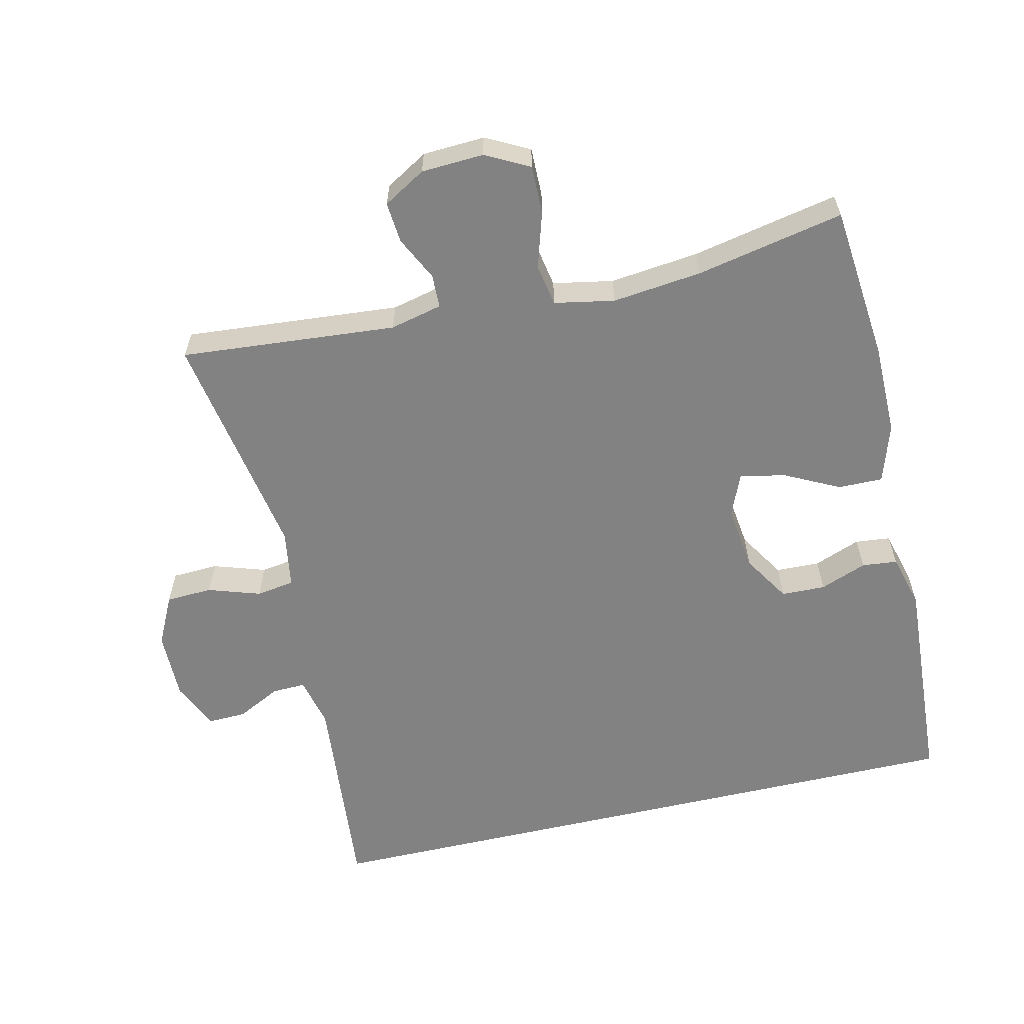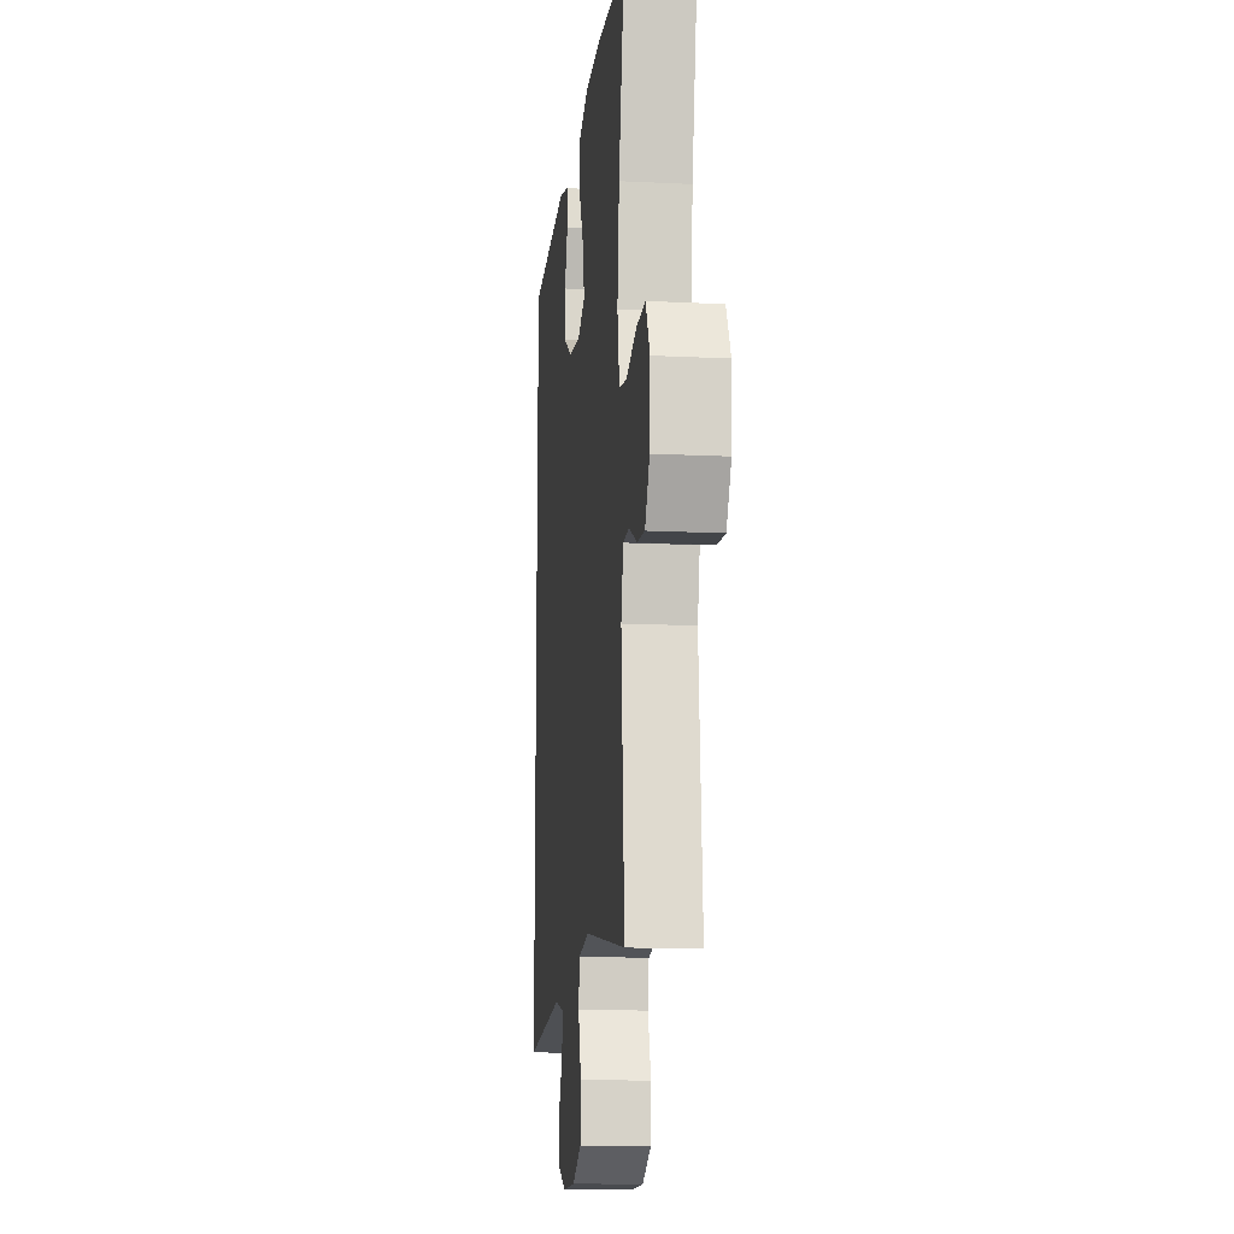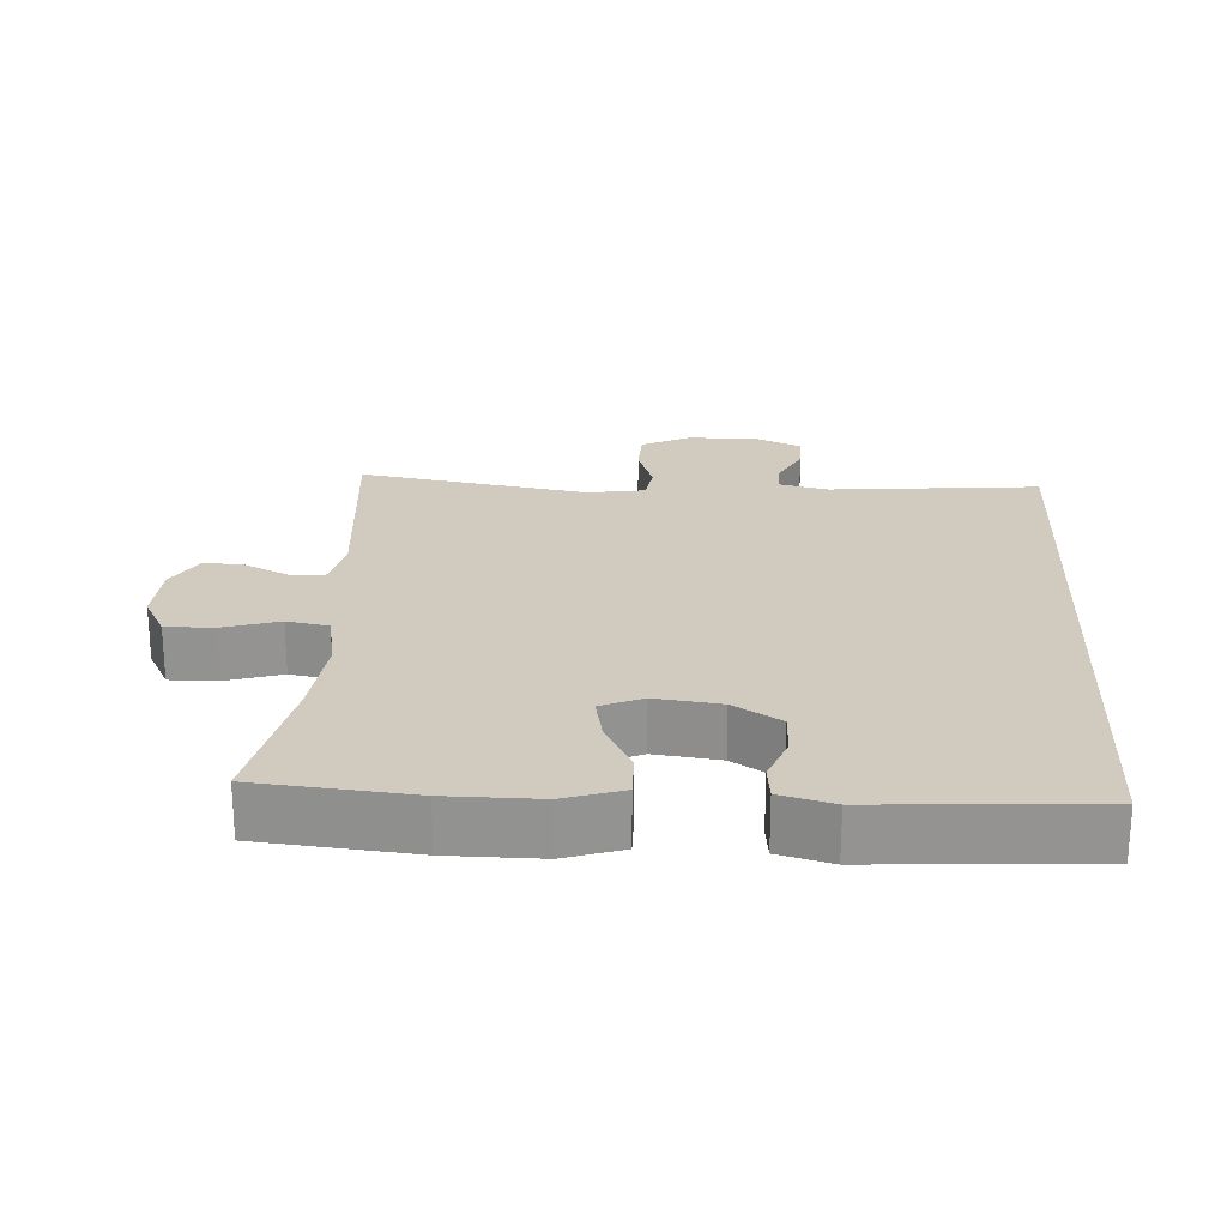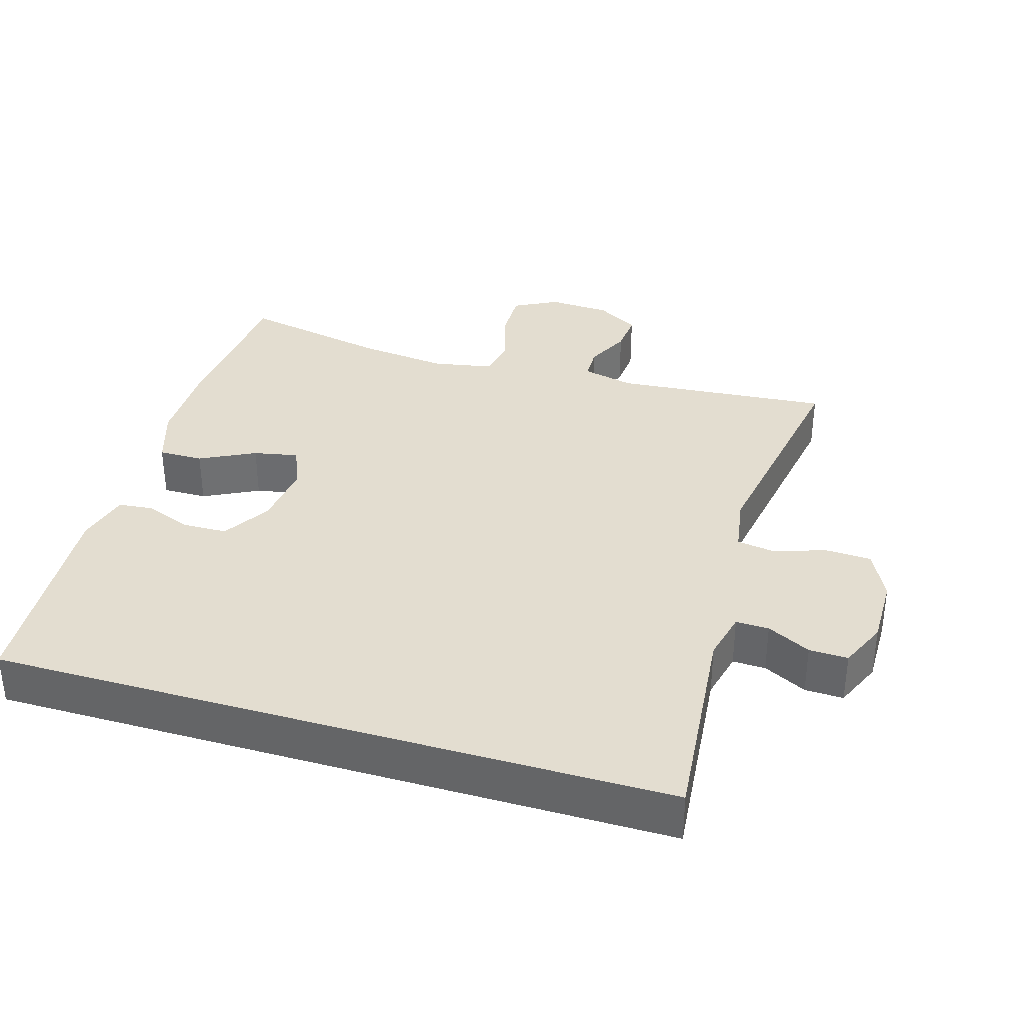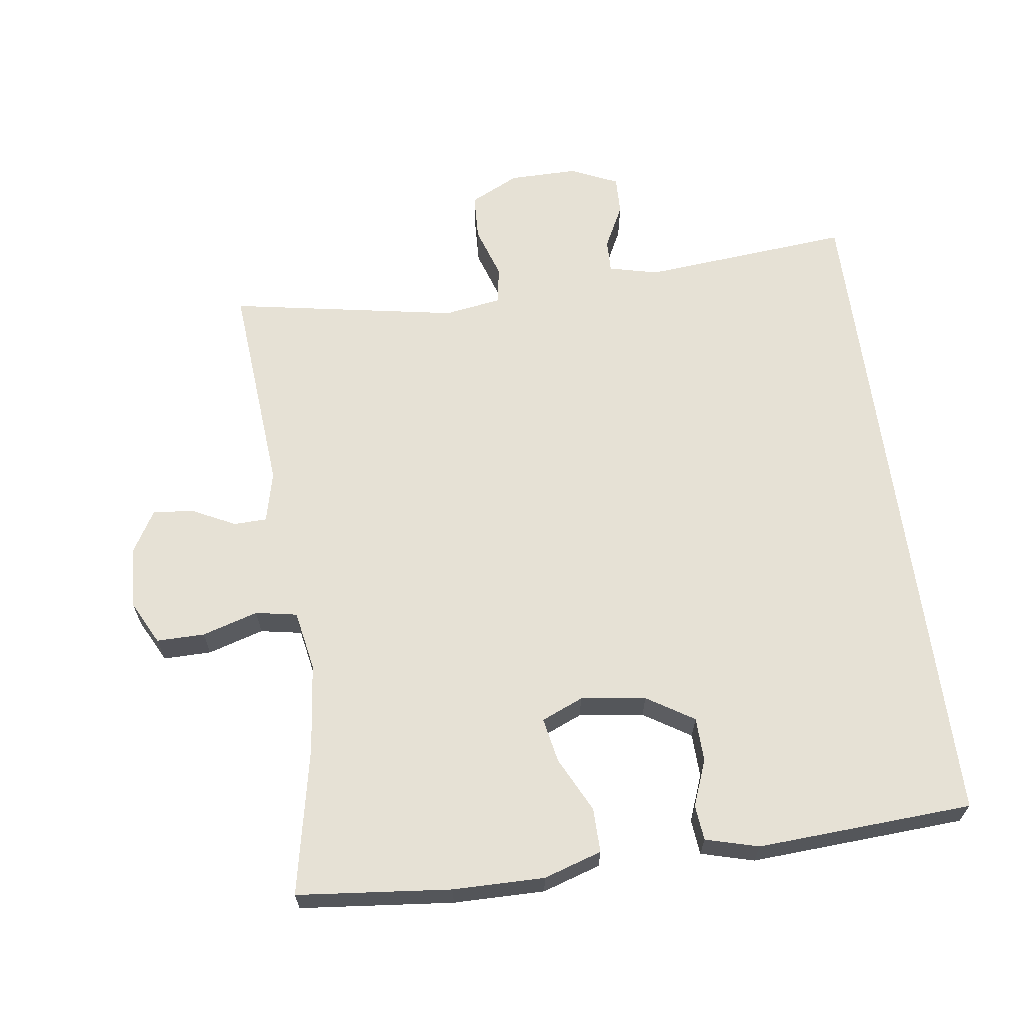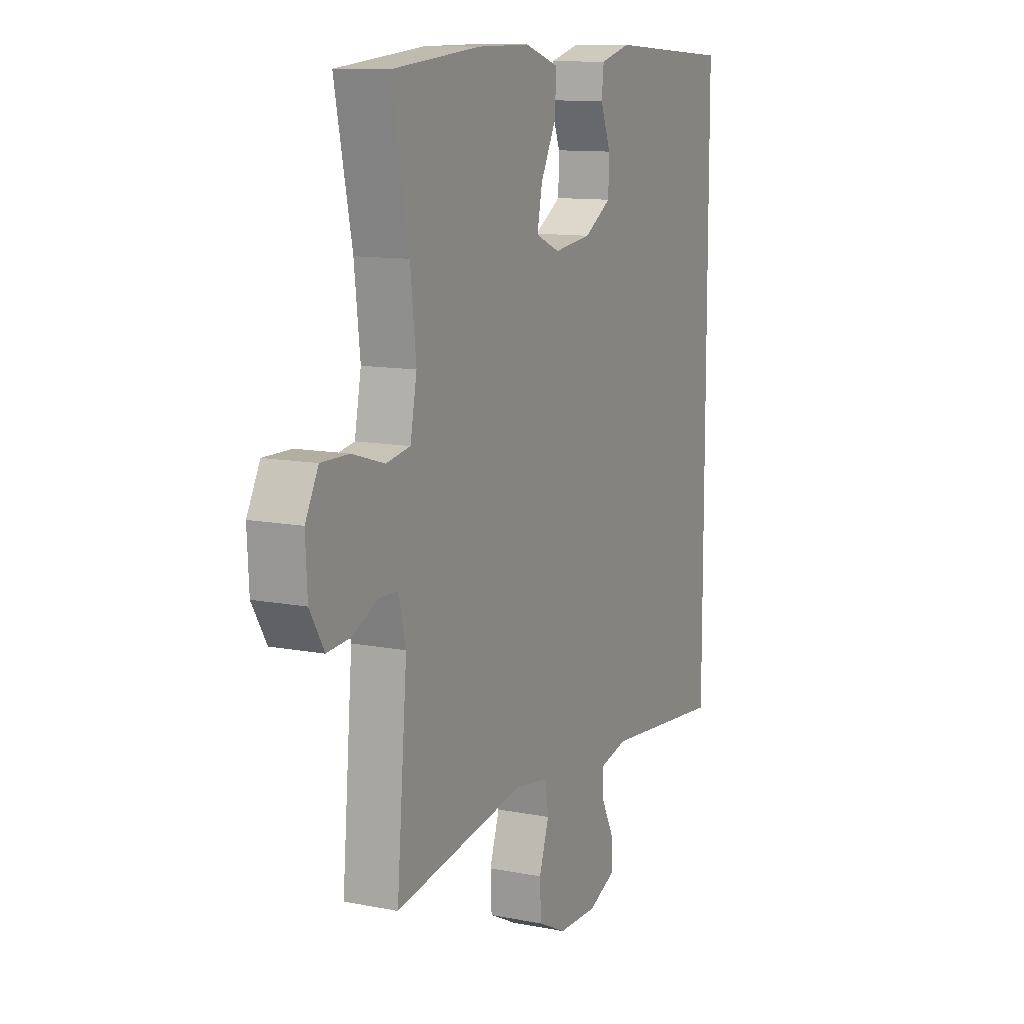
<metadata>
{"format":"obj","ext":"obj","renderer":"f3d","projection":"perspective","resolution":1024,"background":"white","views":[{"elev":-60.7,"azim":-77.0,"up":"+Y"},{"elev":-13.8,"azim":-96.4,"up":"+Z"},{"elev":23.3,"azim":3.1,"up":"+Y"},{"elev":35.6,"azim":106.5,"up":"+Y"},{"elev":64.7,"azim":-7.7,"up":"+Y"},{"elev":11.3,"azim":-64.4,"up":"+Z"}]}
</metadata>
<code>
o path38
v -0.144 0.0375 -0.4138
v -0.05919 0.0375 -0.4274
v -0.05067 0.0375 -0.4833
v -0.07582 0.0375 -0.5603
v -0.07285 0.0375 -0.6287
v -0.000387 0.0375 -0.6645
v 0.1012 0.0375 -0.6652
v 0.1713 0.0375 -0.6338
v 0.1695 0.0375 -0.5764
v 0.1371 0.0375 -0.5122
v 0.1357 0.0375 -0.4632
v 0.2085 0.0375 -0.4455
v 0.5183 0.0375 -0.4735
v 0.5183 0.0375 0.5284
v 0.1992 0.0375 0.5477
v 0.1207 0.0375 0.5264
v 0.1154 0.0375 0.4742
v 0.1417 0.0375 0.4056
v 0.1398 0.0375 0.3405
v 0.07009 0.0375 0.297
v -0.02632 0.0375 0.2846
v -0.08804 0.0375 0.3109
v -0.07527 0.0375 0.377
v -0.03447 0.0375 0.4585
v -0.03367 0.0375 0.5244
v -0.1198 0.0375 0.5519
v -0.2552 0.0375 0.551
v -0.4834 0.0375 0.5284
v -0.4392 0.0375 0.3105
v -0.4245 0.0375 0.1789
v -0.4412 0.0375 0.09003
v -0.5028 0.0375 0.07881
v -0.5855 0.0375 0.1038
v -0.6568 0.0375 0.1045
v -0.6902 0.0375 0.04007
v -0.6855 0.0375 -0.05186
v -0.6488 0.0375 -0.1141
v -0.5887 0.0375 -0.1089
v -0.5237 0.0375 -0.07689
v -0.4746 0.0375 -0.0783
v -0.4566 0.0375 -0.1547
v -0.4834 0.0375 -0.4735
v -0.144 -0.0375 -0.4138
v -0.05919 -0.0375 -0.4274
v -0.05067 -0.0375 -0.4833
v -0.07582 -0.0375 -0.5603
v -0.07285 -0.0375 -0.6287
v -0.000387 -0.0375 -0.6645
v 0.1012 -0.0375 -0.6652
v 0.1713 -0.0375 -0.6338
v 0.1695 -0.0375 -0.5764
v 0.1371 -0.0375 -0.5122
v 0.1357 -0.0375 -0.4632
v 0.2085 -0.0375 -0.4455
v 0.5183 -0.0375 -0.4735
v 0.5183 -0.0375 0.5284
v 0.1992 -0.0375 0.5477
v 0.1207 -0.0375 0.5264
v 0.1154 -0.0375 0.4742
v 0.1417 -0.0375 0.4056
v 0.1398 -0.0375 0.3405
v 0.07009 -0.0375 0.297
v -0.02632 -0.0375 0.2846
v -0.08804 -0.0375 0.3109
v -0.07527 -0.0375 0.377
v -0.03447 -0.0375 0.4585
v -0.03367 -0.0375 0.5244
v -0.1198 -0.0375 0.5519
v -0.2552 -0.0375 0.551
v -0.4834 -0.0375 0.5284
v -0.4392 -0.0375 0.3105
v -0.4245 -0.0375 0.1789
v -0.4412 -0.0375 0.09003
v -0.5028 -0.0375 0.07881
v -0.5855 -0.0375 0.1038
v -0.6568 -0.0375 0.1045
v -0.6902 -0.0375 0.04007
v -0.6855 -0.0375 -0.05186
v -0.6488 -0.0375 -0.1141
v -0.5887 -0.0375 -0.1089
v -0.5237 -0.0375 -0.07689
v -0.4746 -0.0375 -0.0783
v -0.4566 -0.0375 -0.1547
v -0.4834 -0.0375 -0.4735
v 0.5183 0.0375 -0.4735
v 0.5183 0.0375 -0.4735
v 0.5183 0.0375 0.5284
v 0.5183 0.0375 0.5284
v 0.2085 0.0375 -0.4455
v 0.1992 0.0375 0.5477
v 0.1357 0.0375 -0.4632
v 0.1357 0.0375 -0.4632
v 0.1207 0.0375 0.5264
v 0.1207 0.0375 0.5264
v 0.1012 0.0375 -0.6652
v 0.1713 0.0375 -0.6338
v 0.1713 0.0375 -0.6338
v 0.1695 0.0375 -0.5764
v 0.1371 0.0375 -0.5122
v 0.1417 0.0375 0.4056
v 0.1398 0.0375 0.3405
v 0.1154 0.0375 0.4742
v 0.07009 0.0375 0.297
v -0.000387 0.0375 -0.6645
v -0.02632 0.0375 0.2846
v -0.07285 0.0375 -0.6287
v -0.07285 0.0375 -0.6287
v -0.08804 0.0375 0.3109
v -0.08804 0.0375 0.3109
v -0.03447 0.0375 0.4585
v -0.03367 0.0375 0.5244
v -0.03367 0.0375 0.5244
v -0.1198 0.0375 0.5519
v -0.07527 0.0375 0.377
v -0.07582 0.0375 -0.5603
v -0.05067 0.0375 -0.4833
v -0.05919 0.0375 -0.4274
v -0.05919 0.0375 -0.4274
v -0.144 0.0375 -0.4138
v -0.2552 0.0375 0.551
v -0.4245 0.0375 0.1789
v -0.4412 0.0375 0.09003
v -0.4412 0.0375 0.09003
v -0.4392 0.0375 0.3105
v -0.5028 0.0375 0.07881
v -0.4746 0.0375 -0.0783
v -0.4746 0.0375 -0.0783
v -0.4566 0.0375 -0.1547
v -0.4834 0.0375 0.5284
v -0.4834 0.0375 0.5284
v -0.4834 0.0375 -0.4735
v -0.4834 0.0375 -0.4735
v -0.5237 0.0375 -0.07689
v -0.5855 0.0375 0.1038
v -0.5887 0.0375 -0.1089
v -0.6568 0.0375 0.1045
v -0.6568 0.0375 0.1045
v -0.6488 0.0375 -0.1141
v -0.6488 0.0375 -0.1141
v -0.6855 0.0375 -0.05186
v -0.6902 0.0375 0.04007
v 0.5183 -0.0375 -0.4735
v 0.5183 -0.0375 -0.4735
v 0.5183 -0.0375 0.5284
v 0.5183 -0.0375 0.5284
v 0.2085 -0.0375 -0.4455
v 0.1992 -0.0375 0.5477
v 0.1357 -0.0375 -0.4632
v 0.1357 -0.0375 -0.4632
v 0.1207 -0.0375 0.5264
v 0.1207 -0.0375 0.5264
v 0.1012 -0.0375 -0.6652
v 0.1713 -0.0375 -0.6338
v 0.1713 -0.0375 -0.6338
v 0.1695 -0.0375 -0.5764
v 0.1371 -0.0375 -0.5122
v 0.1417 -0.0375 0.4056
v 0.1398 -0.0375 0.3405
v 0.1154 -0.0375 0.4742
v 0.07009 -0.0375 0.297
v -0.000387 -0.0375 -0.6645
v -0.02632 -0.0375 0.2846
v -0.07285 -0.0375 -0.6287
v -0.07285 -0.0375 -0.6287
v -0.08804 -0.0375 0.3109
v -0.08804 -0.0375 0.3109
v -0.03447 -0.0375 0.4585
v -0.03367 -0.0375 0.5244
v -0.03367 -0.0375 0.5244
v -0.1198 -0.0375 0.5519
v -0.07527 -0.0375 0.377
v -0.07582 -0.0375 -0.5603
v -0.05067 -0.0375 -0.4833
v -0.05919 -0.0375 -0.4274
v -0.05919 -0.0375 -0.4274
v -0.144 -0.0375 -0.4138
v -0.2552 -0.0375 0.551
v -0.4245 -0.0375 0.1789
v -0.4412 -0.0375 0.09003
v -0.4412 -0.0375 0.09003
v -0.4392 -0.0375 0.3105
v -0.5028 -0.0375 0.07881
v -0.4746 -0.0375 -0.0783
v -0.4746 -0.0375 -0.0783
v -0.4566 -0.0375 -0.1547
v -0.4834 -0.0375 0.5284
v -0.4834 -0.0375 0.5284
v -0.4834 -0.0375 -0.4735
v -0.4834 -0.0375 -0.4735
v -0.5237 -0.0375 -0.07689
v -0.5855 -0.0375 0.1038
v -0.5887 -0.0375 -0.1089
v -0.6568 -0.0375 0.1045
v -0.6568 -0.0375 0.1045
v -0.6488 -0.0375 -0.1141
v -0.6488 -0.0375 -0.1141
v -0.6855 -0.0375 -0.05186
v -0.6902 -0.0375 0.04007
f 185 179 183
f 176 185 188
f 153 155 152
f 161 156 172
f 152 156 161
f 195 192 197
f 192 190 197
f 158 144 157
f 171 167 170
f 185 162 179
f 174 160 162
f 174 162 176
f 198 191 193
f 177 165 171
f 181 165 177
f 173 148 174
f 157 147 159
f 182 183 179
f 156 152 155
f 172 156 173
f 146 174 148
f 150 159 147
f 170 167 168
f 163 161 172
f 160 146 158
f 178 165 181
f 181 177 186
f 179 162 165
f 179 165 178
f 147 157 144
f 156 148 173
f 191 190 182
f 176 162 185
f 190 183 182
f 144 158 142
f 198 190 191
f 142 158 146
f 197 190 198
f 177 171 170
f 174 146 160
f 86 88 145 143
f 12 13 55 54
f 14 15 57 56
f 92 12 54 149
f 15 94 151 57
f 7 97 154 49
f 8 9 51 50
f 9 10 52 51
f 18 19 61 60
f 17 18 60 59
f 16 17 59 58
f 19 20 62 61
f 10 11 53 52
f 6 7 49 48
f 20 21 63 62
f 107 6 48 164
f 21 109 166 63
f 24 112 169 66
f 25 26 68 67
f 23 24 66 65
f 4 5 47 46
f 3 4 46 45
f 118 3 45 175
f 1 2 44 43
f 22 23 65 64
f 26 27 69 68
f 30 123 180 72
f 29 30 72 71
f 31 32 74 73
f 127 41 83 184
f 130 29 71 187
f 27 28 70 69
f 132 1 43 189
f 39 40 82 81
f 41 42 84 83
f 32 33 75 74
f 38 39 81 80
f 33 137 194 75
f 139 38 80 196
f 36 37 79 78
f 35 36 78 77
f 34 35 77 76
f 128 126 122
f 119 131 128
f 96 95 98
f 104 115 99
f 95 104 99
f 138 140 135
f 135 140 133
f 101 100 87
f 114 113 110
f 128 122 105
f 117 105 103
f 117 119 105
f 141 136 134
f 120 114 108
f 124 120 108
f 116 117 91
f 100 102 90
f 125 122 126
f 99 98 95
f 115 116 99
f 89 91 117
f 93 90 102
f 113 111 110
f 106 115 104
f 103 101 89
f 121 124 108
f 124 129 120
f 122 108 105
f 122 121 108
f 90 87 100
f 99 116 91
f 134 125 133
f 119 128 105
f 133 125 126
f 87 85 101
f 141 134 133
f 85 89 101
f 140 141 133
f 120 113 114
f 117 103 89

</code>
